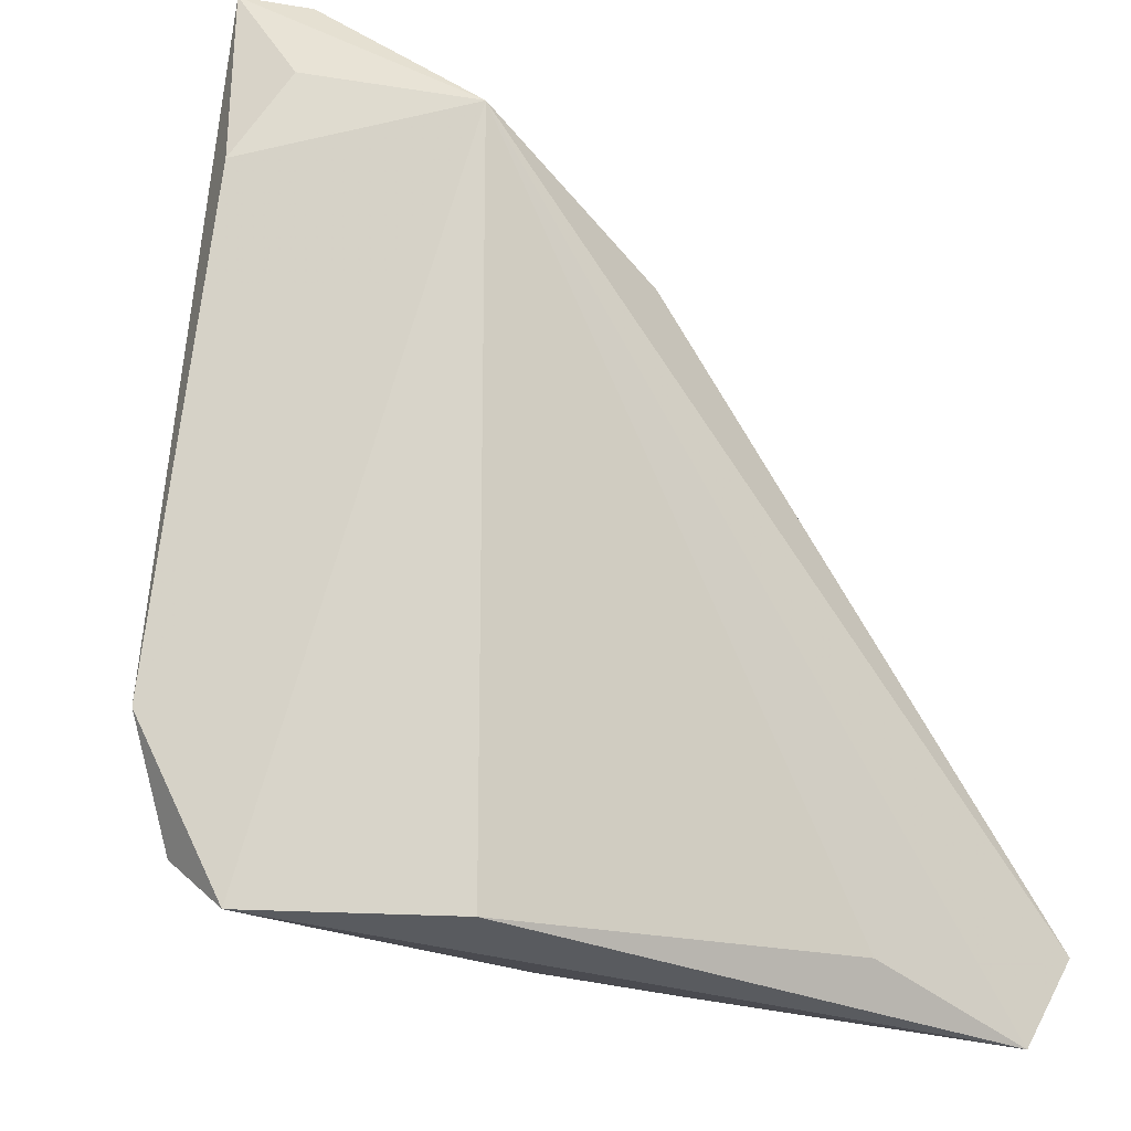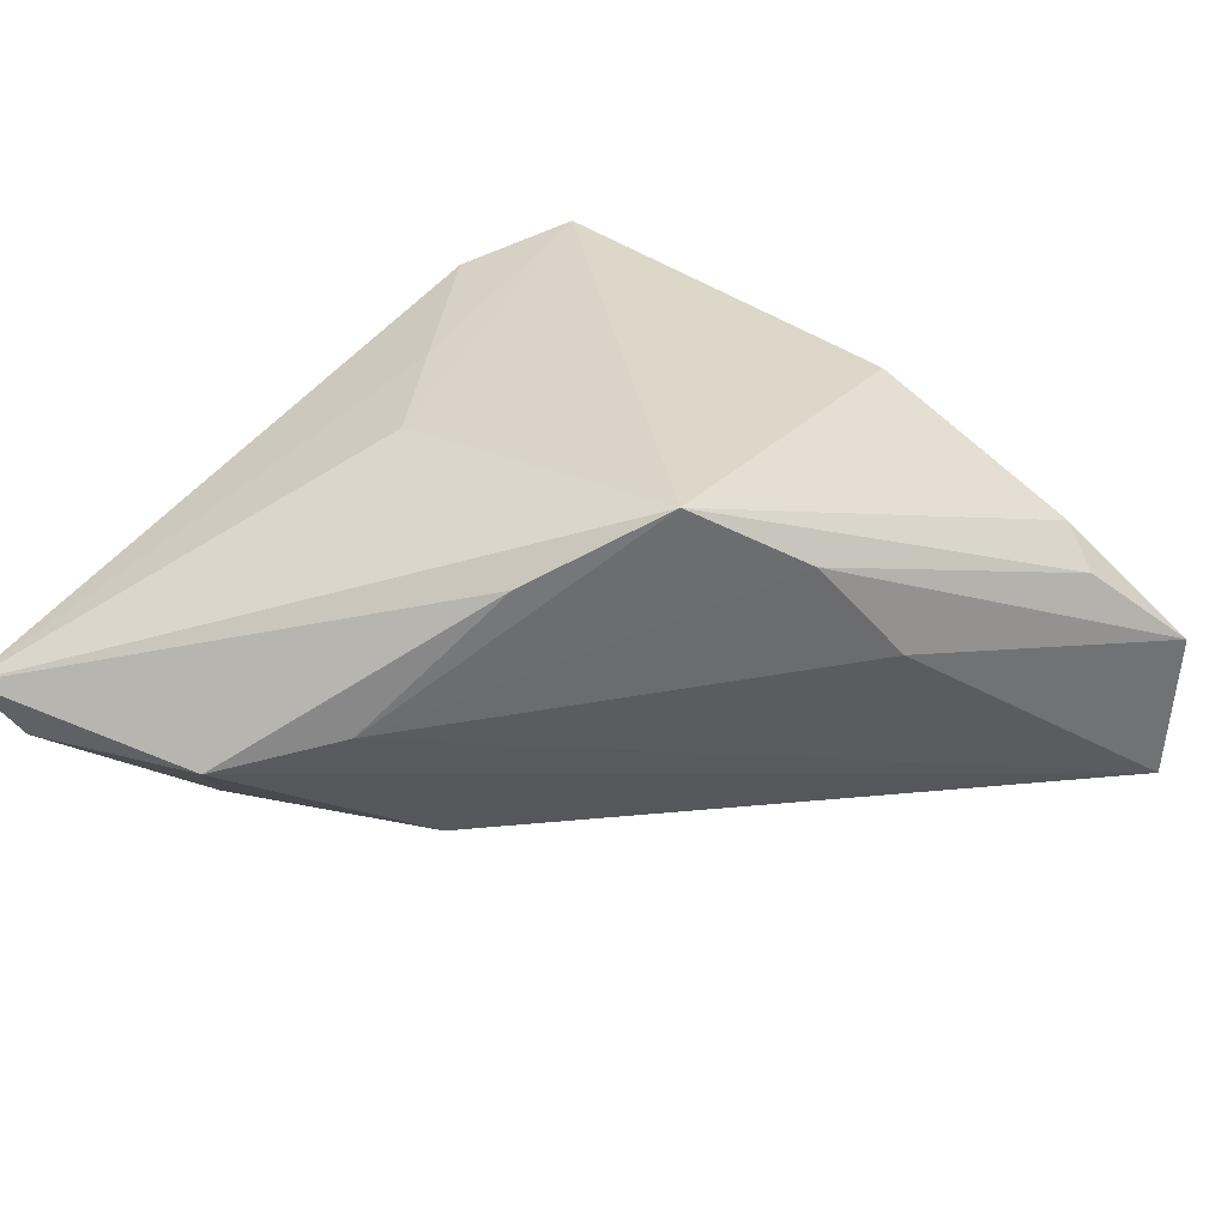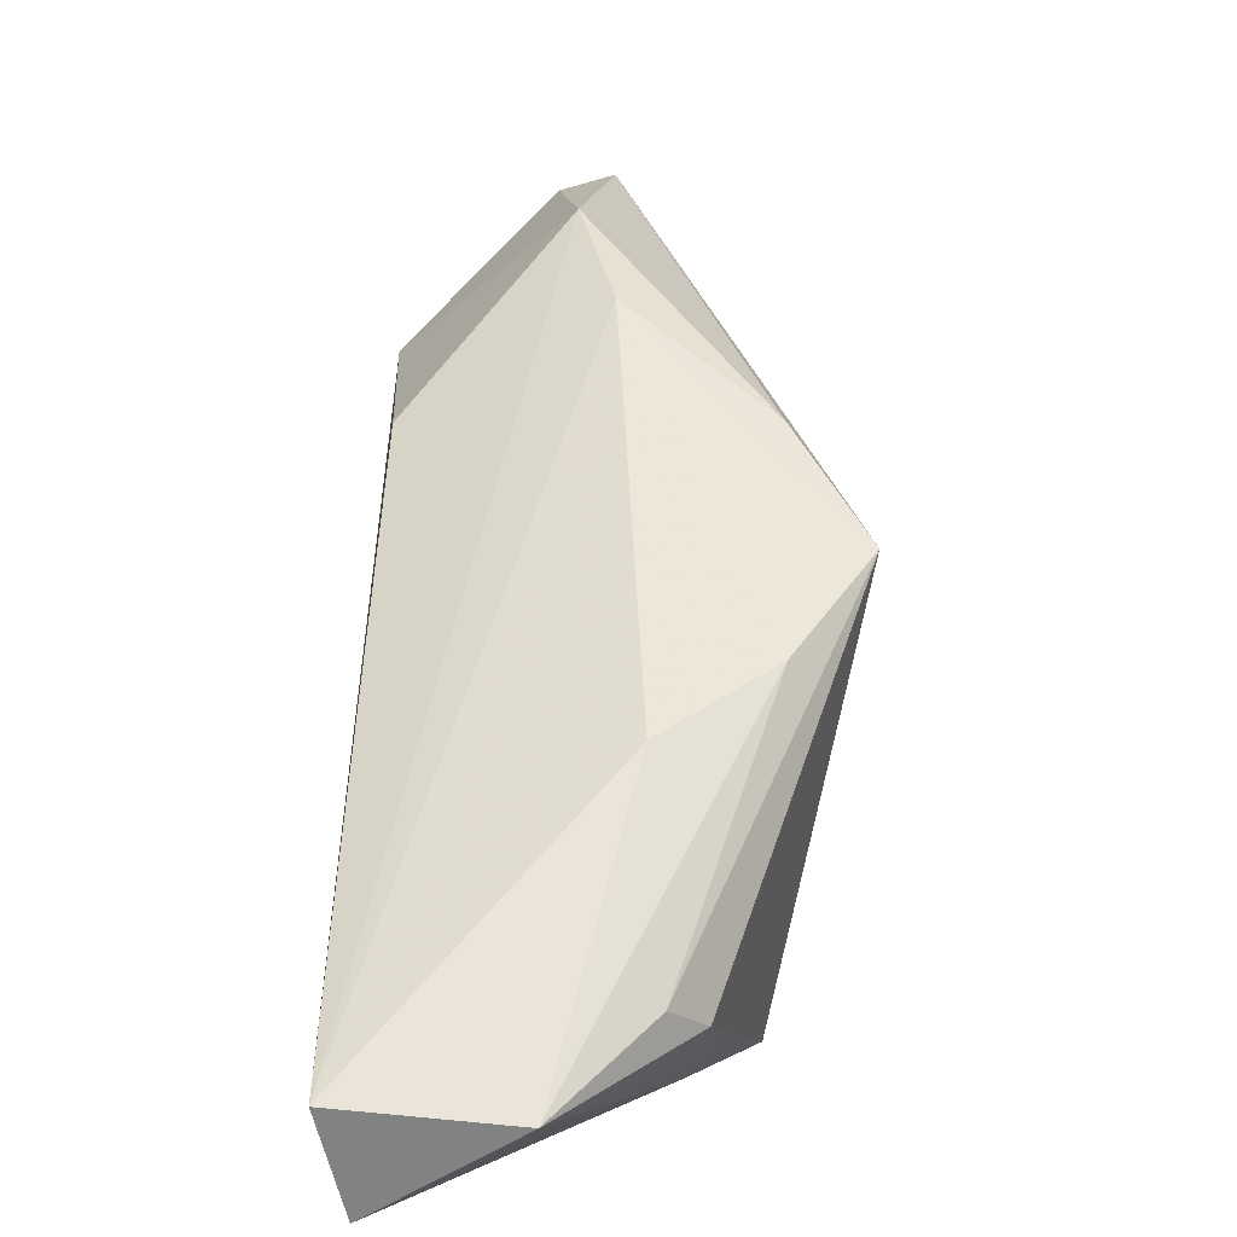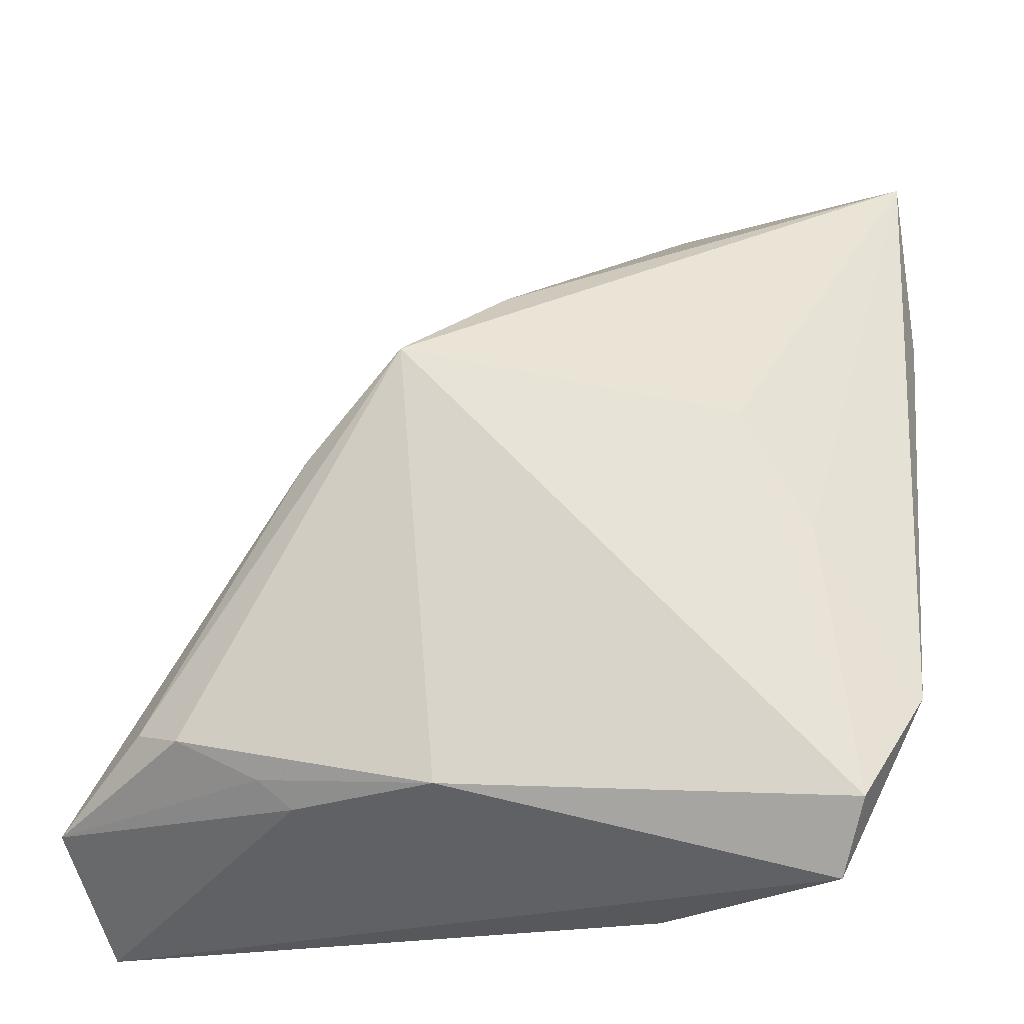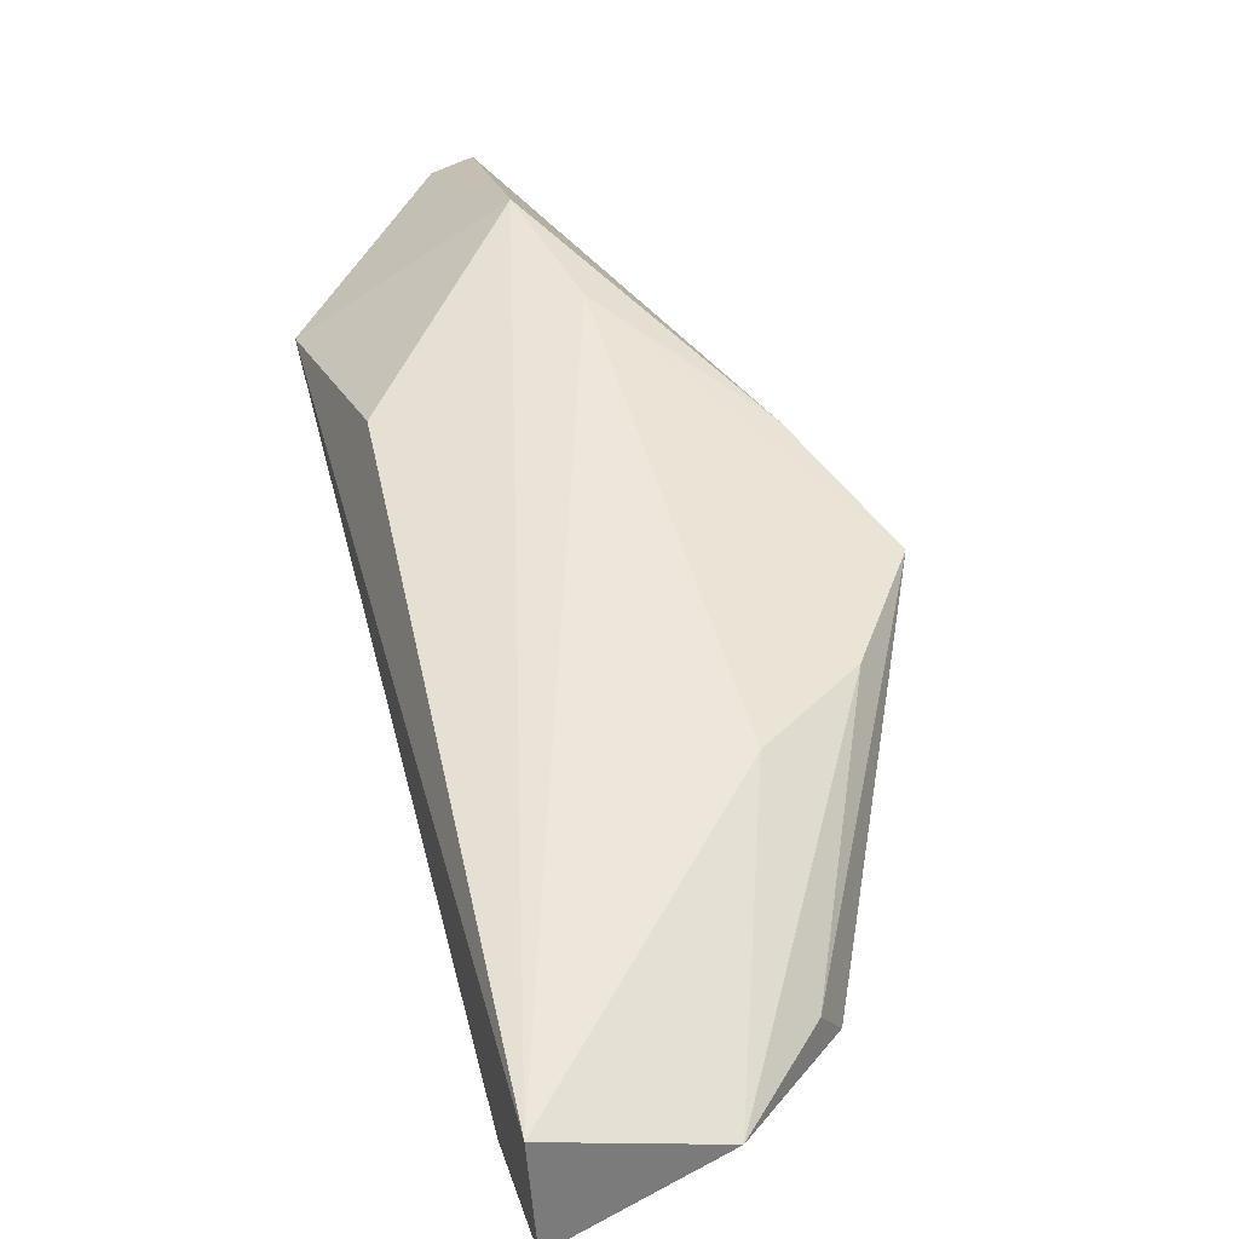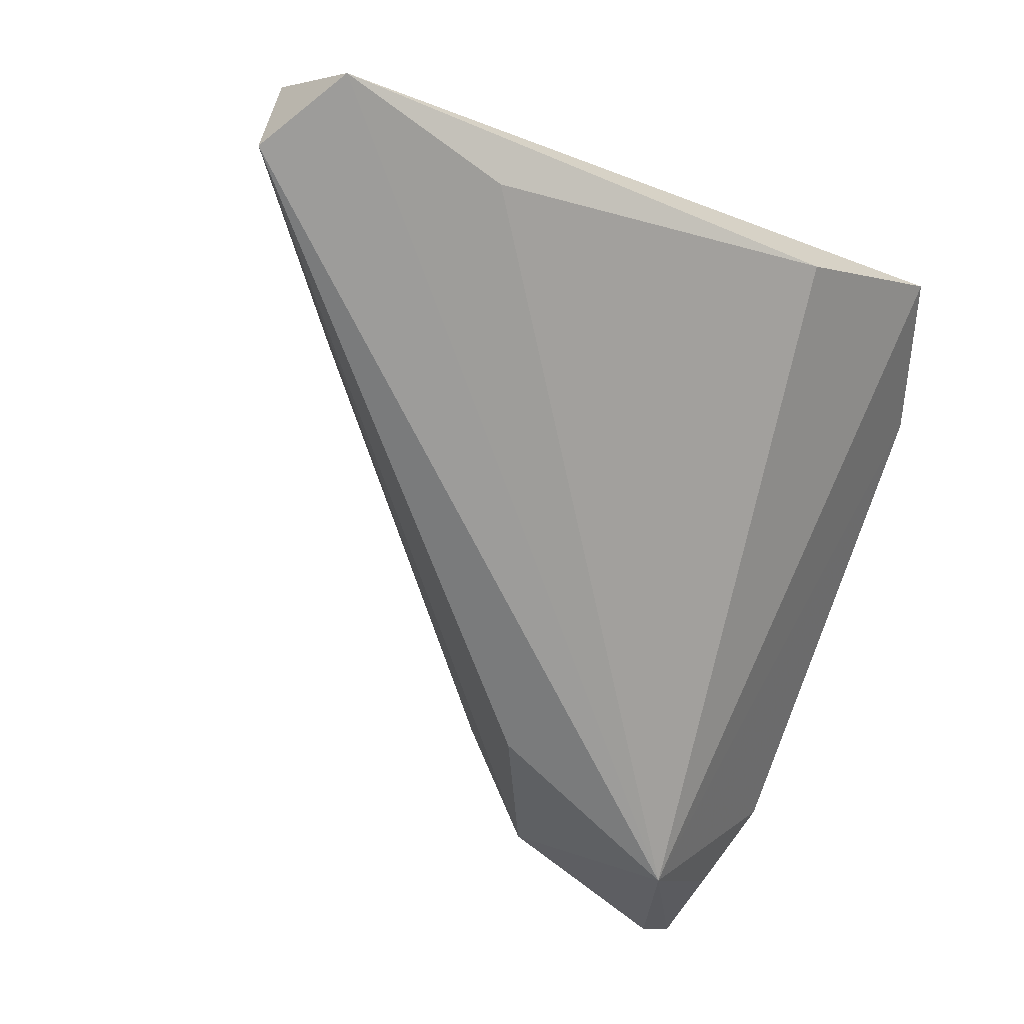
<metadata>
{"format":"obj","ext":"obj","renderer":"f3d","projection":"perspective","resolution":1024,"background":"white","views":[{"elev":-32.7,"azim":135.4,"up":"+Y"},{"elev":39.1,"azim":-144.2,"up":"+Z"},{"elev":2.5,"azim":-89.2,"up":"+Y"},{"elev":-28.2,"azim":-2.3,"up":"+Y"},{"elev":4.4,"azim":-108.2,"up":"+Y"},{"elev":-64.2,"azim":-27.0,"up":"+Z"}]}
</metadata>
<code>
v -0.04514 -0.03546 -0.01823
v 0.02454 -0.0007397 0.01532
v -0.01684 0.01433 0.02316
v -0.02609 0.005645 0.01517
v -0.02635 -0.02817 0.007047
v 0.03457 0.04933 -0.005264
v 0.004063 0.03654 0.0008908
v -0.04992 -0.02565 -0.02071
v 0.01005 -0.03546 -0.003576
v 0.0151 0.04562 -0.002797
v -0.03268 -0.0003453 0.003855
v -0.02638 -0.03162 -0.01603
v -0.006153 0.02514 0.01582
v 0.03715 0.03884 -0.006482
v -0.02981 -0.02569 0.008452
v -0.01292 -0.0278 0.01362
v -0.04186 -0.02002 0.005342
v -0.03783 -0.02193 0.008792
v 0.03949 0.05143 0.0002879
v 0.02664 0.03288 -0.02071
v 0.02756 -0.02941 0.01606
v -0.04987 -0.02721 -0.003941
v 0.03434 -0.01829 0.01362
v 0.02598 -0.03546 0.01007
v 0.01756 0.01185 0.01626
v 0.003389 0.02527 -0.01927
v 0.04004 0.03026 -0.0008877
f 24 20 23
f 9 20 24
f 19 20 6
f 6 10 19
f 20 10 6
f 26 20 8
f 8 10 26
f 26 10 20
f 19 3 25
f 24 23 21
f 21 25 3
f 19 23 27
f 27 23 20
f 20 9 12
f 7 10 8
f 8 11 7
f 17 18 3
f 3 18 16
f 16 21 3
f 18 15 16
f 24 21 16
f 2 21 23
f 25 21 2
f 2 23 19
f 19 25 2
f 14 20 19
f 19 27 14
f 14 27 20
f 1 9 24
f 1 12 9
f 24 16 1
f 8 20 1
f 20 12 1
f 13 7 3
f 10 7 13
f 13 3 19
f 19 10 13
f 4 17 3
f 3 7 4
f 4 7 11
f 5 16 15
f 5 1 16
f 22 15 18
f 22 5 15
f 1 5 22
f 18 17 22
f 8 1 22
f 22 11 8
f 22 4 11
f 17 4 22

</code>
